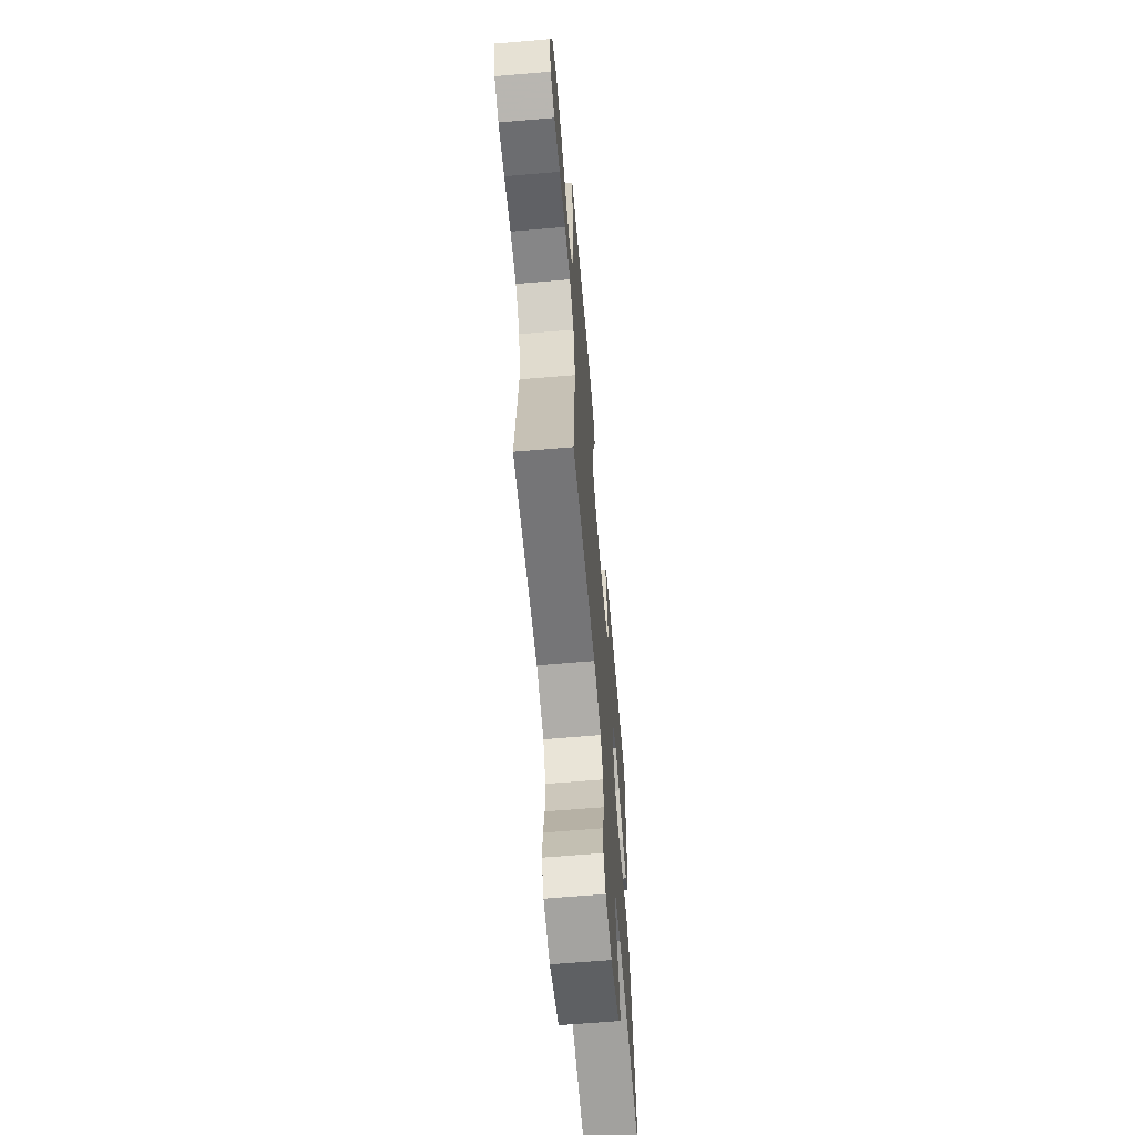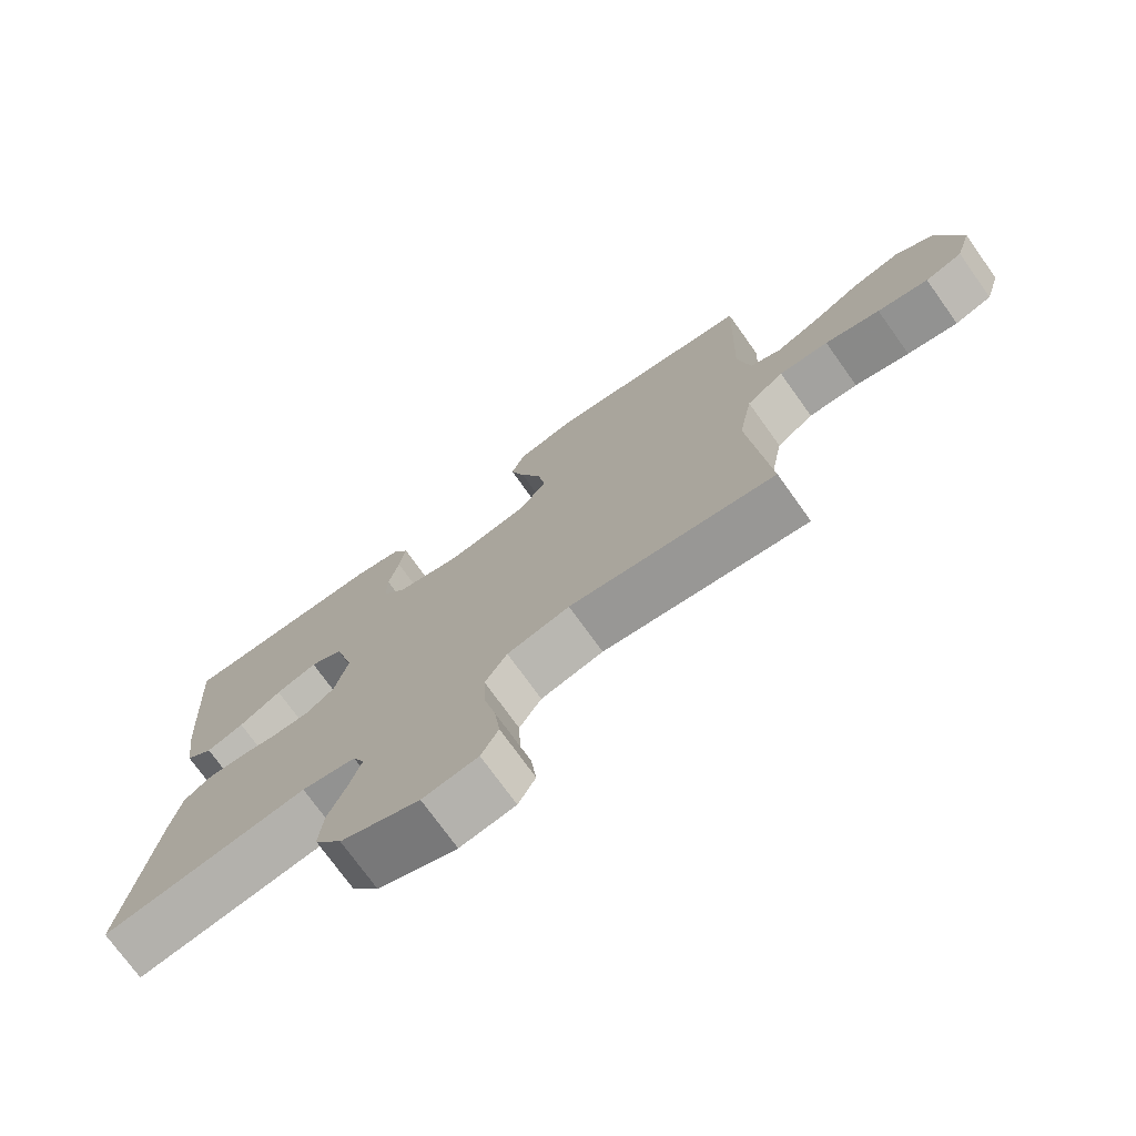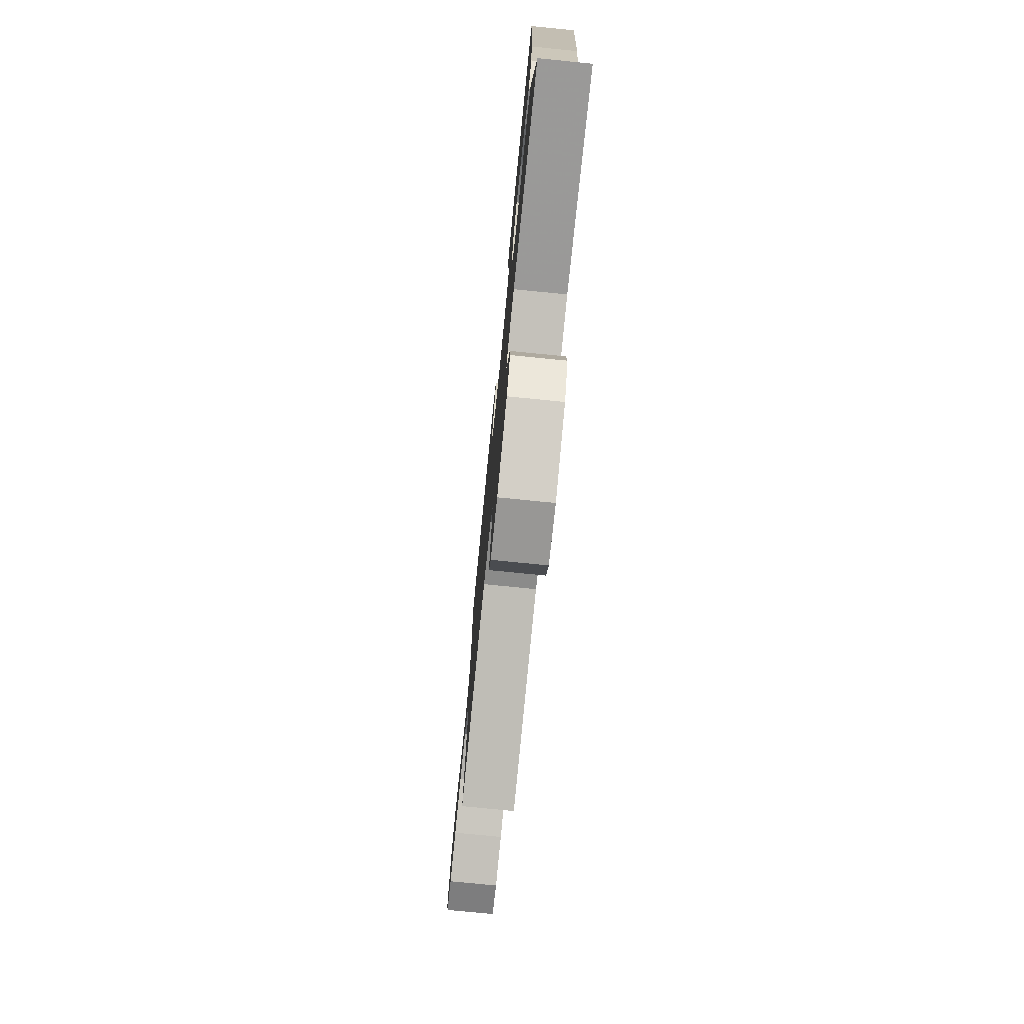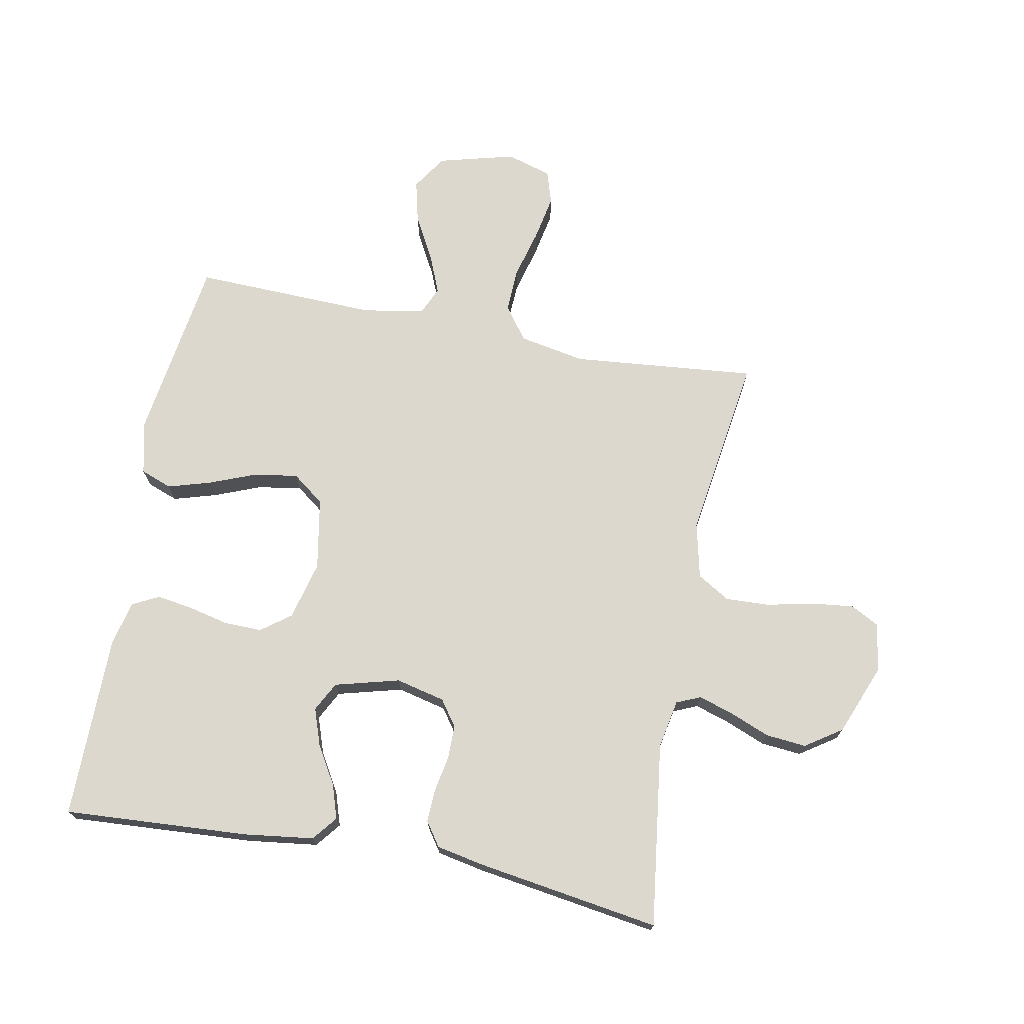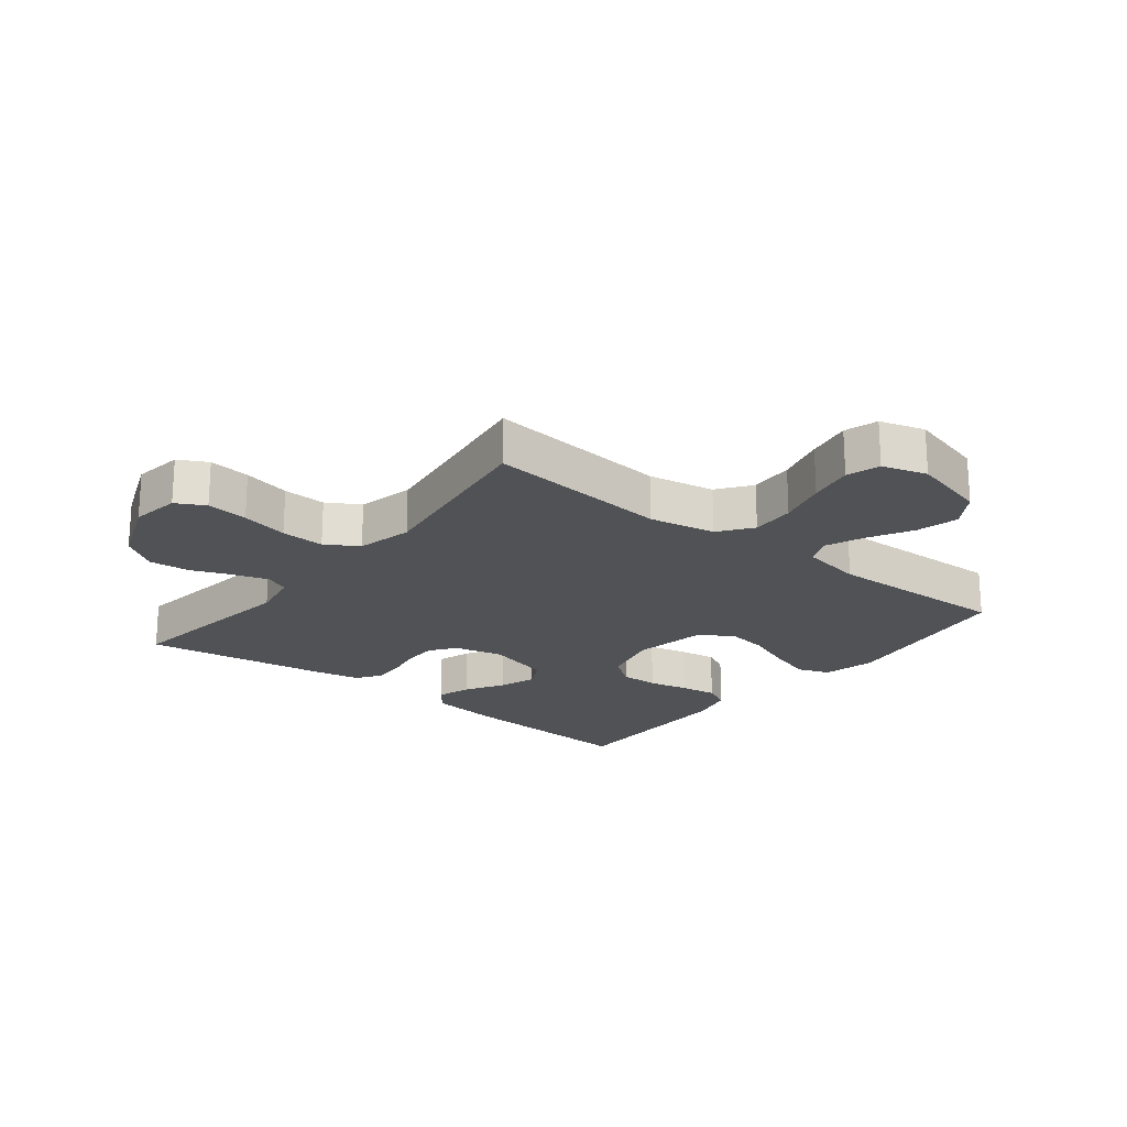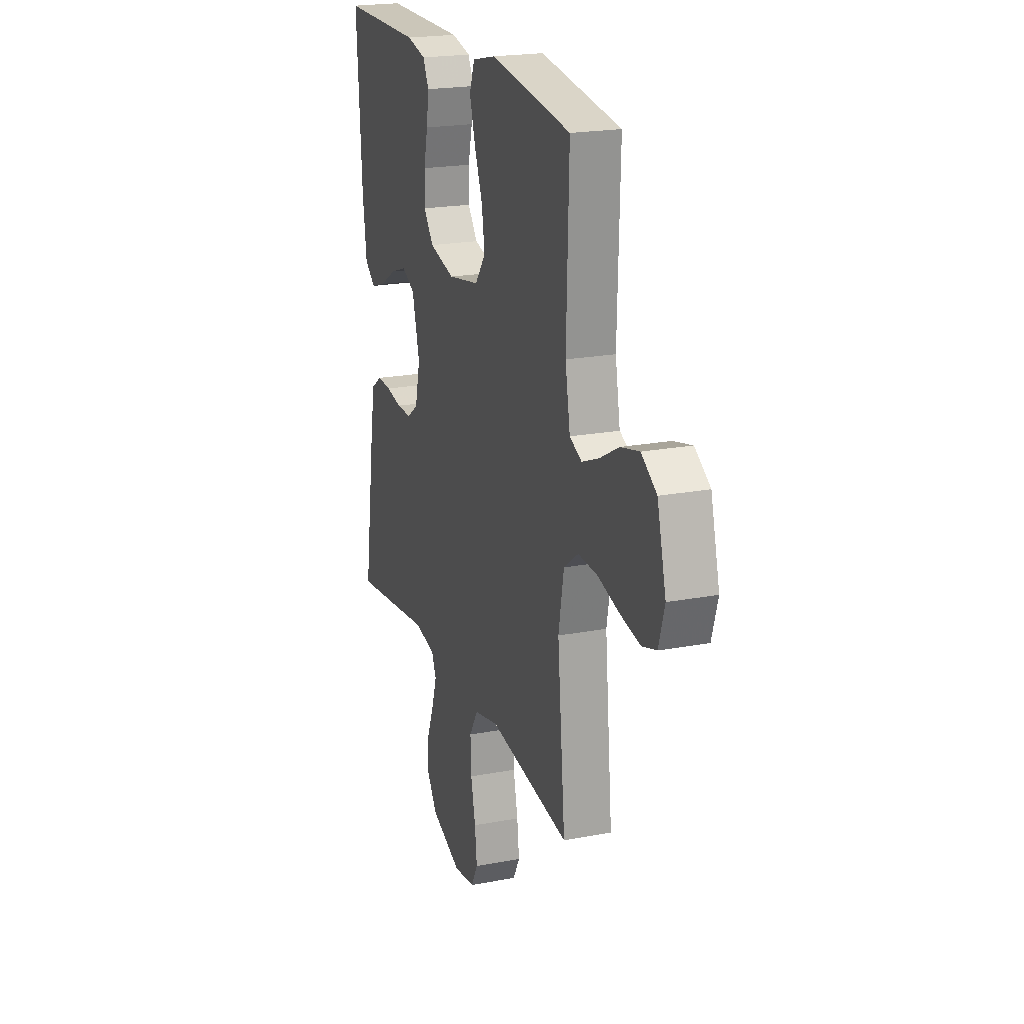
<metadata>
{"format":"obj","ext":"obj","renderer":"f3d","projection":"perspective","resolution":1024,"background":"white","views":[{"elev":-64.6,"azim":-85.1,"up":"+Z"},{"elev":-74.2,"azim":-144.4,"up":"+Z"},{"elev":-76.8,"azim":84.3,"up":"+Z"},{"elev":72.1,"azim":100.9,"up":"+Y"},{"elev":-21.1,"azim":-128.4,"up":"+Y"},{"elev":20.9,"azim":-108.9,"up":"+Z"}]}
</metadata>
<code>
v 0.5 0.07 0.5
v 0.481 0.07 0.2
v 0.466 0.07 0.086
v 0.426 0.07 0.054
v 0.371 0.07 0.072
v 0.309 0.07 0.109
v 0.249 0.07 0.13
v 0.201 0.07 0.105
v 0.173 0.07 0
v 0.192 0.07 -0.08
v 0.234 0.07 -0.11
v 0.289 0.07 -0.11
v 0.348 0.07 -0.099
v 0.401 0.07 -0.097
v 0.44 0.07 -0.124
v 0.455 0.07 -0.2
v 0.5 0.07 -0.5
v 0.2 0.07 -0.46
v 0.121 0.07 -0.475
v 0.104 0.07 -0.514
v 0.122 0.07 -0.571
v 0.148 0.07 -0.636
v 0.154 0.07 -0.702
v 0.114 0.07 -0.761
v 0 0.07 -0.806
v -0.08 0.07 -0.794
v -0.105 0.07 -0.747
v -0.097 0.07 -0.679
v -0.08 0.07 -0.602
v -0.077 0.07 -0.531
v -0.109 0.07 -0.478
v -0.2 0.07 -0.457
v -0.5 0.07 -0.5
v -0.471 0.07 -0.2
v -0.491 0.07 -0.092
v -0.545 0.07 -0.052
v -0.617 0.07 -0.055
v -0.697 0.07 -0.076
v -0.771 0.07 -0.09
v -0.825 0.07 -0.073
v -0.847 0.07 0
v -0.814 0.07 0.125
v -0.757 0.07 0.162
v -0.688 0.07 0.145
v -0.617 0.07 0.106
v -0.554 0.07 0.08
v -0.509 0.07 0.1
v -0.491 0.07 0.2
v -0.5 0.07 0.5
v -0.2 0.07 0.543
v -0.113 0.07 0.523
v -0.094 0.07 0.472
v -0.115 0.07 0.402
v -0.145 0.07 0.326
v -0.156 0.07 0.255
v -0.117 0.07 0.203
v 0 0.07 0.182
v 0.095 0.07 0.206
v 0.131 0.07 0.254
v 0.13 0.07 0.316
v 0.115 0.07 0.381
v 0.106 0.07 0.44
v 0.128 0.07 0.483
v 0.2 0.07 0.5
v 0.5 0 0.5
v 0.481 0 0.2
v 0.466 0 0.086
v 0.426 0 0.054
v 0.371 0 0.072
v 0.309 0 0.109
v 0.249 0 0.13
v 0.201 0 0.105
v 0.173 0 0
v 0.192 0 -0.08
v 0.234 0 -0.11
v 0.289 0 -0.11
v 0.348 0 -0.099
v 0.401 0 -0.097
v 0.44 0 -0.124
v 0.455 0 -0.2
v 0.5 0 -0.5
v 0.2 0 -0.46
v 0.121 0 -0.475
v 0.104 0 -0.514
v 0.122 0 -0.571
v 0.148 0 -0.636
v 0.154 0 -0.702
v 0.114 0 -0.761
v 0 0 -0.806
v -0.08 0 -0.794
v -0.105 0 -0.747
v -0.097 0 -0.679
v -0.08 0 -0.602
v -0.077 0 -0.531
v -0.109 0 -0.478
v -0.2 0 -0.457
v -0.5 0 -0.5
v -0.471 0 -0.2
v -0.491 0 -0.092
v -0.545 0 -0.052
v -0.617 0 -0.055
v -0.697 0 -0.076
v -0.771 0 -0.09
v -0.825 0 -0.073
v -0.847 0 0
v -0.814 0 0.125
v -0.757 0 0.162
v -0.688 0 0.145
v -0.617 0 0.106
v -0.554 0 0.08
v -0.509 0 0.1
v -0.491 0 0.2
v -0.5 0 0.5
v -0.2 0 0.543
v -0.113 0 0.523
v -0.094 0 0.472
v -0.115 0 0.402
v -0.145 0 0.326
v -0.156 0 0.255
v -0.117 0 0.203
v 0 0 0.182
v 0.095 0 0.206
v 0.131 0 0.254
v 0.13 0 0.316
v 0.115 0 0.381
v 0.106 0 0.44
v 0.128 0 0.483
v 0.2 0 0.5
f 60 61 62 63
f 59 60 63 64
f 51 52 53 54
f 49 50 51 54
f 48 49 54 55
f 47 48 55 56
f 42 43 44 45
f 42 45 46
f 41 42 46
f 40 41 46
f 37 38 39 40
f 37 40 46 47
f 32 33 34
f 31 32 34 35
f 26 27 28 29
f 26 29 30
f 25 26 30
f 24 25 30
f 21 22 23 24
f 20 21 24 30
f 19 20 30 31
f 15 16 17 18
f 12 13 14 15
f 11 12 15 18
f 10 11 18 19
f 3 4 5 6
f 3 6 7
f 2 3 7
f 59 64 1 2
f 58 59 2 7
f 57 58 7 8
f 56 57 8 9
f 36 37 47 56
f 35 36 56 9
f 19 31 35
f 9 10 19 35
f 127 126 125 124
f 128 127 124 123
f 118 117 116 115
f 118 115 114 113
f 119 118 113 112
f 120 119 112 111
f 109 108 107 106
f 110 109 106
f 110 106 105
f 110 105 104
f 104 103 102 101
f 111 110 104 101
f 98 97 96
f 99 98 96 95
f 93 92 91 90
f 94 93 90
f 94 90 89
f 94 89 88
f 88 87 86 85
f 94 88 85 84
f 95 94 84 83
f 82 81 80 79
f 79 78 77 76
f 82 79 76 75
f 83 82 75 74
f 70 69 68 67
f 71 70 67
f 71 67 66
f 66 65 128 123
f 71 66 123 122
f 72 71 122 121
f 73 72 121 120
f 120 111 101 100
f 73 120 100 99
f 99 95 83
f 99 83 74 73
f 1 65 66 2
f 2 66 67 3
f 3 67 68 4
f 4 68 69 5
f 5 69 70 6
f 6 70 71 7
f 7 71 72 8
f 8 72 73 9
f 9 73 74 10
f 10 74 75 11
f 11 75 76 12
f 12 76 77 13
f 13 77 78 14
f 14 78 79 15
f 15 79 80 16
f 16 80 81 17
f 17 81 82 18
f 18 82 83 19
f 19 83 84 20
f 20 84 85 21
f 21 85 86 22
f 22 86 87 23
f 23 87 88 24
f 24 88 89 25
f 25 89 90 26
f 26 90 91 27
f 27 91 92 28
f 28 92 93 29
f 29 93 94 30
f 30 94 95 31
f 31 95 96 32
f 32 96 97 33
f 33 97 98 34
f 34 98 99 35
f 35 99 100 36
f 36 100 101 37
f 37 101 102 38
f 38 102 103 39
f 39 103 104 40
f 40 104 105 41
f 41 105 106 42
f 42 106 107 43
f 43 107 108 44
f 44 108 109 45
f 45 109 110 46
f 46 110 111 47
f 47 111 112 48
f 48 112 113 49
f 49 113 114 50
f 50 114 115 51
f 51 115 116 52
f 52 116 117 53
f 53 117 118 54
f 54 118 119 55
f 55 119 120 56
f 56 120 121 57
f 57 121 122 58
f 58 122 123 59
f 59 123 124 60
f 60 124 125 61
f 61 125 126 62
f 62 126 127 63
f 63 127 128 64
f 64 128 65 1

</code>
